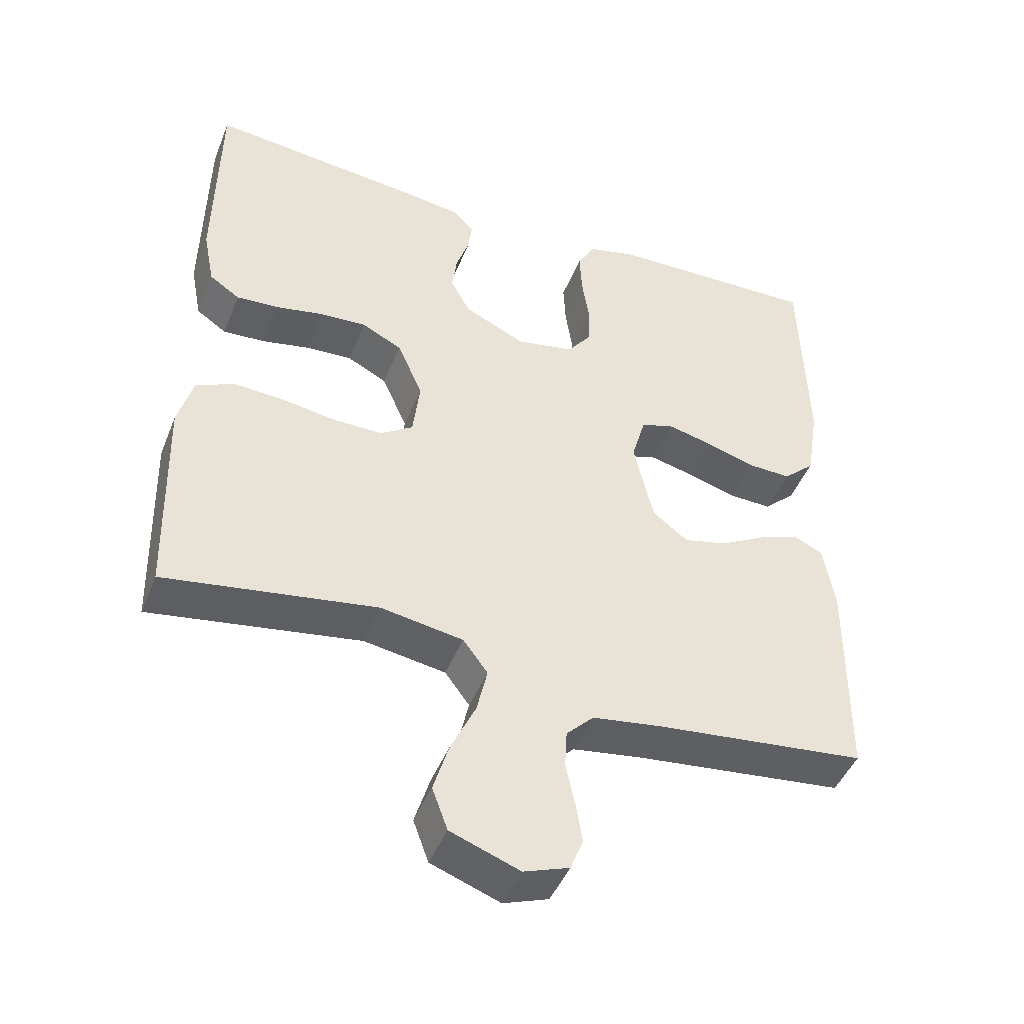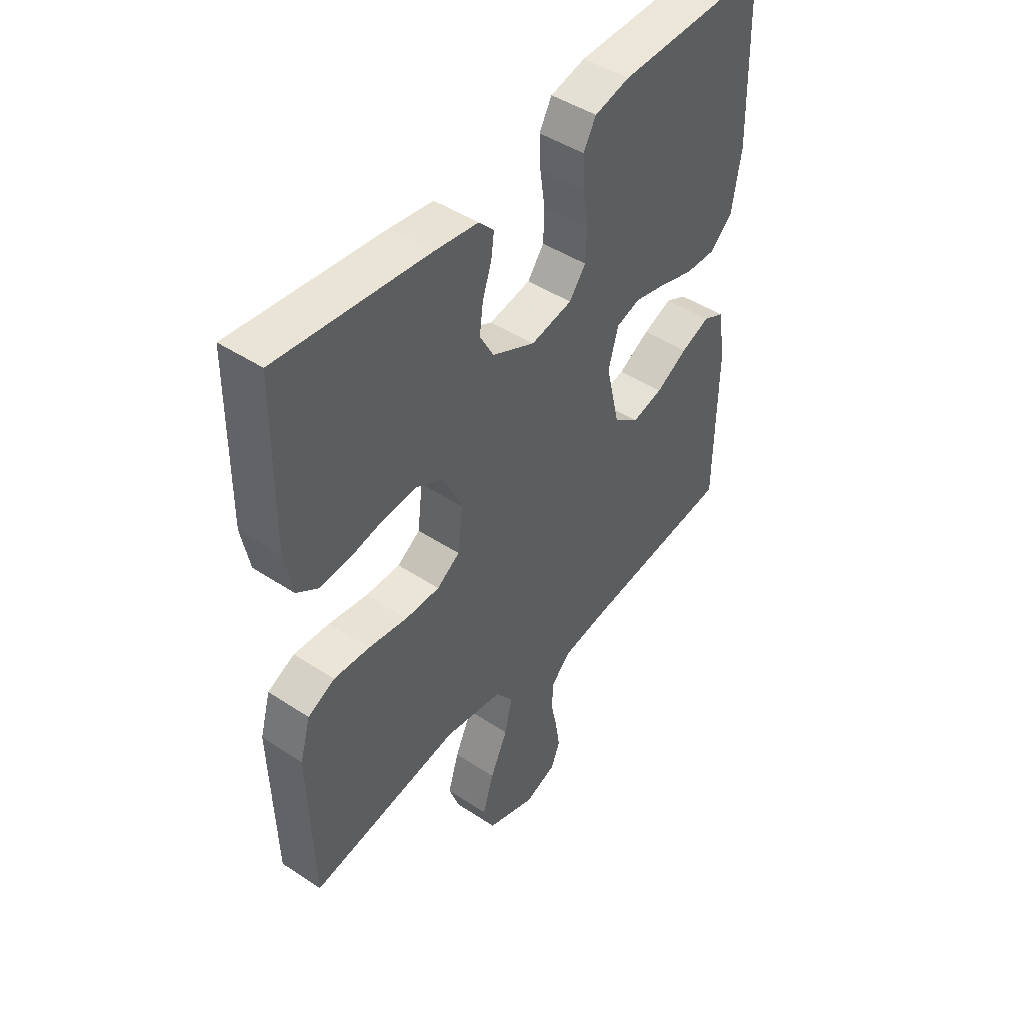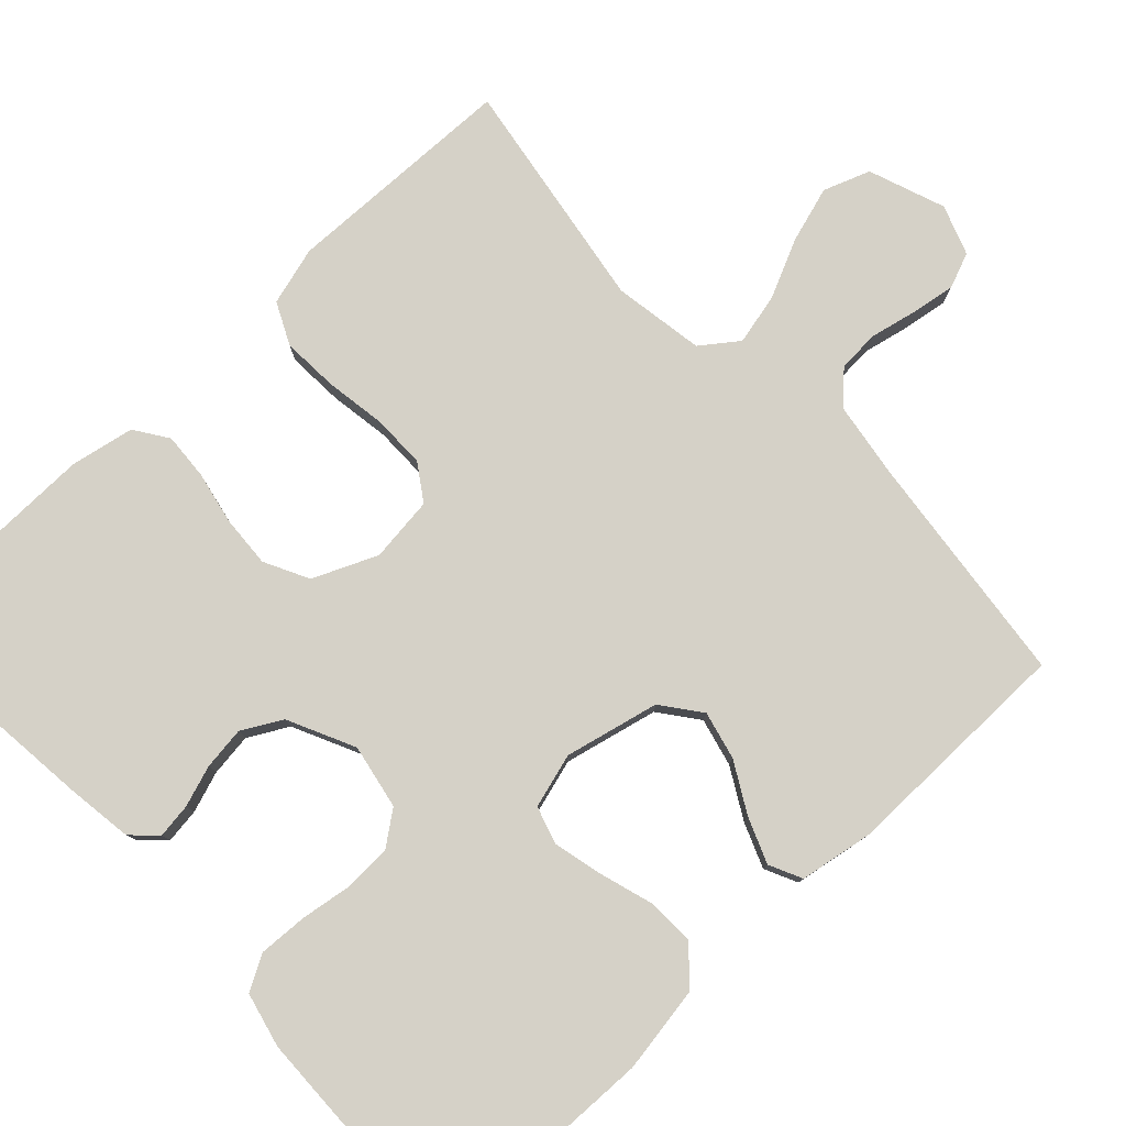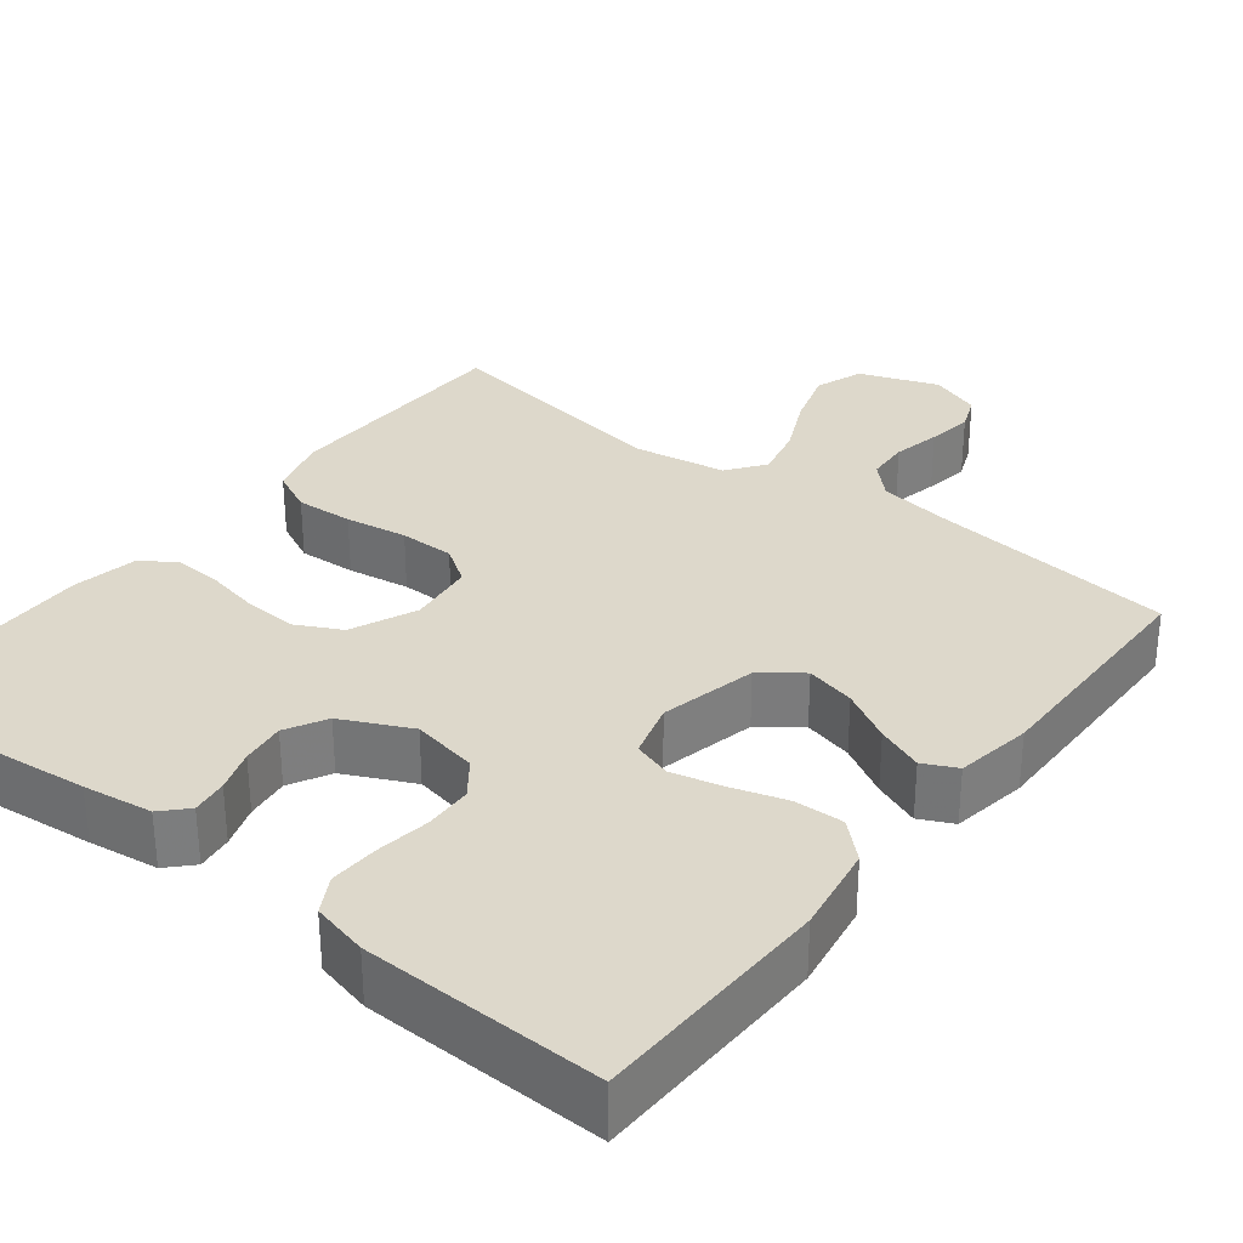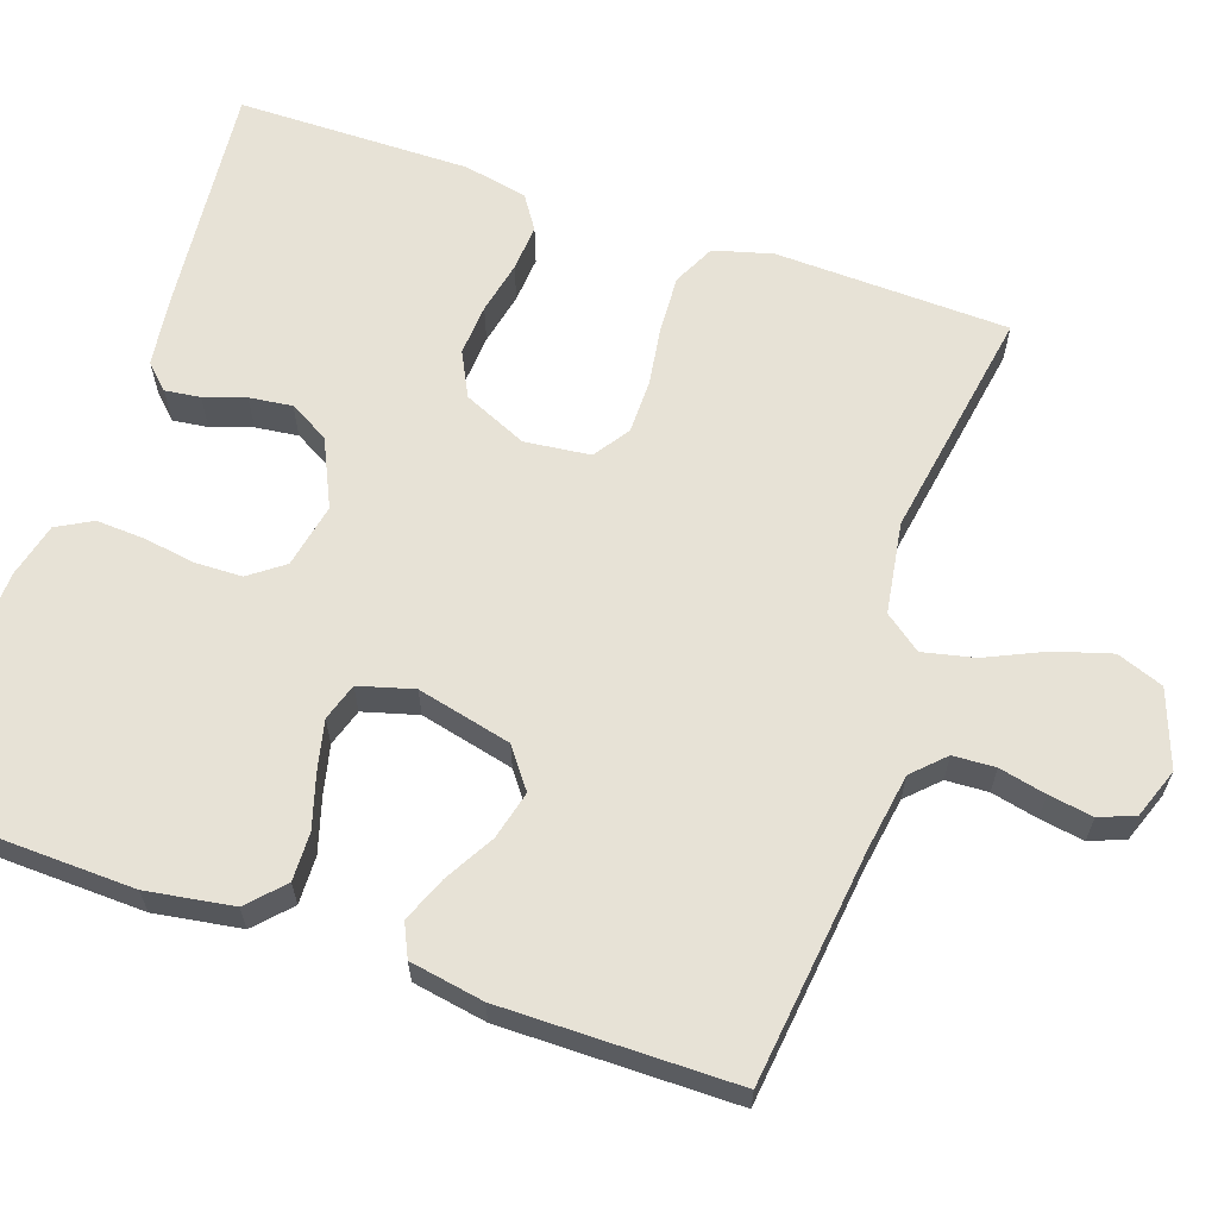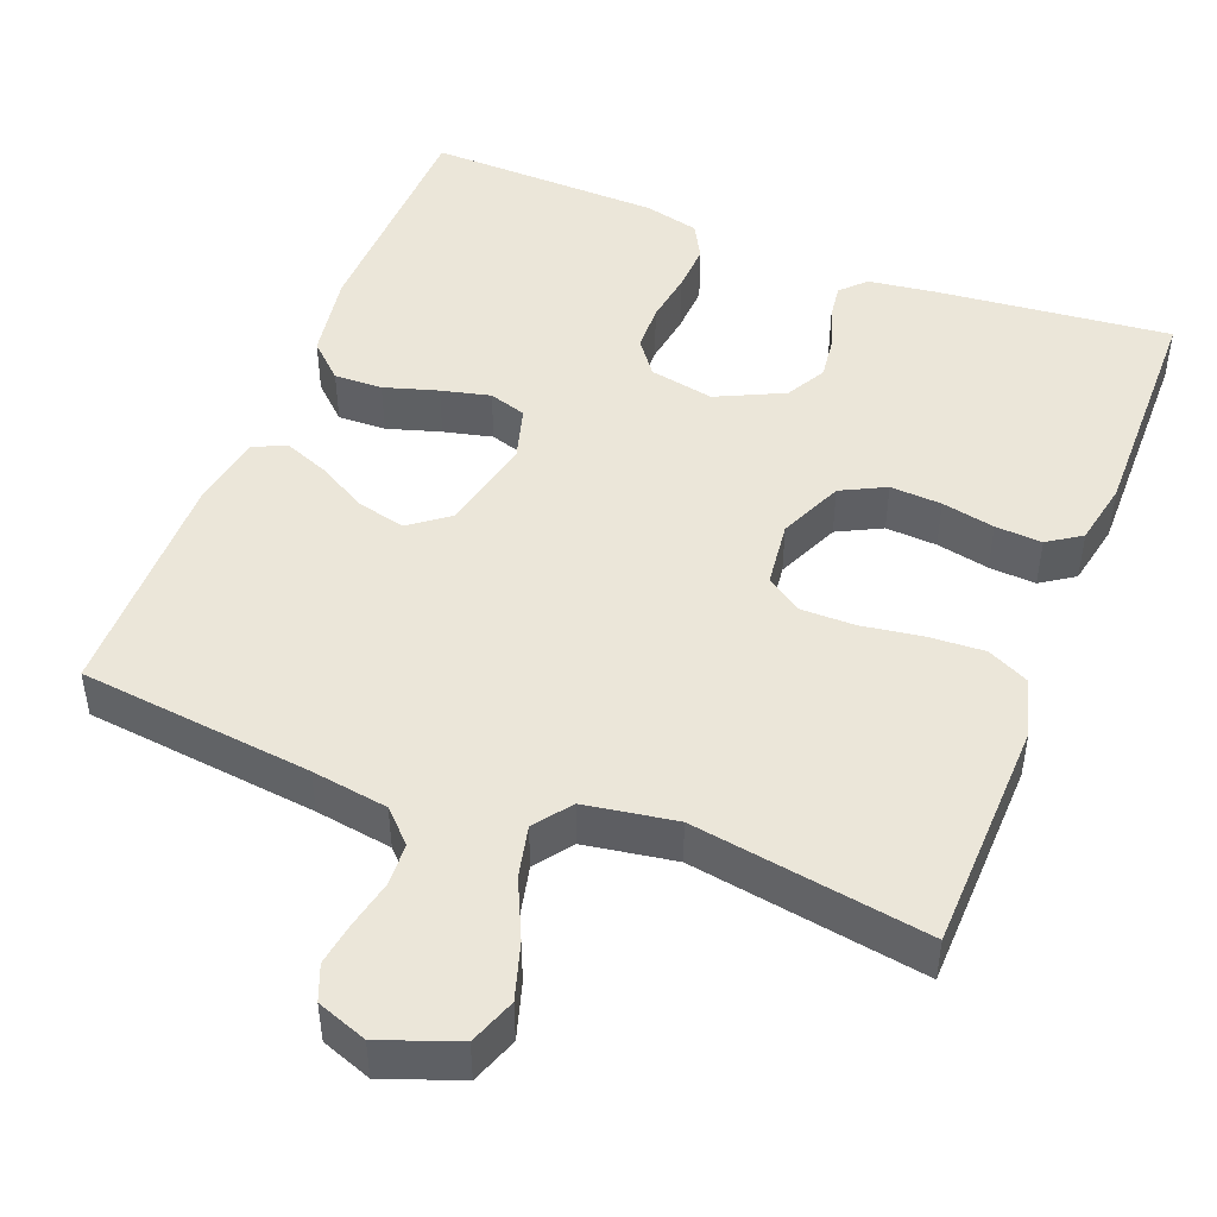
<metadata>
{"format":"obj","ext":"obj","renderer":"f3d","projection":"perspective","resolution":1024,"background":"white","views":[{"elev":-45.7,"azim":-21.2,"up":"+Z"},{"elev":46.0,"azim":-52.9,"up":"+Z"},{"elev":79.2,"azim":46.8,"up":"+Y"},{"elev":31.5,"azim":37.8,"up":"+Y"},{"elev":63.3,"azim":109.3,"up":"+Y"},{"elev":47.3,"azim":-158.6,"up":"+Y"}]}
</metadata>
<code>
v 0.5 0.07 -0.5
v 0.2 0.07 -0.534
v 0.102 0.07 -0.549
v 0.063 0.07 -0.588
v 0.06 0.07 -0.642
v 0.073 0.07 -0.702
v 0.082 0.07 -0.759
v 0.064 0.07 -0.804
v 0 0.07 -0.827
v -0.098 0.07 -0.791
v -0.12 0.07 -0.731
v -0.098 0.07 -0.659
v -0.063 0.07 -0.584
v -0.048 0.07 -0.518
v -0.083 0.07 -0.471
v -0.2 0.07 -0.452
v -0.5 0.07 -0.5
v -0.508 0.07 -0.2
v -0.487 0.07 -0.125
v -0.433 0.07 -0.099
v -0.361 0.07 -0.103
v -0.283 0.07 -0.115
v -0.214 0.07 -0.115
v -0.168 0.07 -0.084
v -0.158 0.07 0
v -0.194 0.07 0.082
v -0.251 0.07 0.111
v -0.317 0.07 0.107
v -0.385 0.07 0.093
v -0.445 0.07 0.089
v -0.488 0.07 0.118
v -0.504 0.07 0.2
v -0.5 0.07 0.5
v -0.2 0.07 0.469
v -0.113 0.07 0.457
v -0.083 0.07 0.426
v -0.089 0.07 0.381
v -0.107 0.07 0.328
v -0.114 0.07 0.273
v -0.086 0.07 0.222
v 0 0.07 0.181
v 0.083 0.07 0.197
v 0.116 0.07 0.241
v 0.118 0.07 0.301
v 0.108 0.07 0.368
v 0.105 0.07 0.43
v 0.13 0.07 0.475
v 0.2 0.07 0.492
v 0.5 0.07 0.5
v 0.508 0.07 0.2
v 0.49 0.07 0.089
v 0.445 0.07 0.047
v 0.383 0.07 0.049
v 0.314 0.07 0.07
v 0.251 0.07 0.085
v 0.203 0.07 0.07
v 0.183 0.07 0
v 0.211 0.07 -0.121
v 0.261 0.07 -0.159
v 0.323 0.07 -0.144
v 0.387 0.07 -0.108
v 0.445 0.07 -0.085
v 0.487 0.07 -0.105
v 0.503 0.07 -0.2
v 0.5 0 -0.5
v 0.2 0 -0.534
v 0.102 0 -0.549
v 0.063 0 -0.588
v 0.06 0 -0.642
v 0.073 0 -0.702
v 0.082 0 -0.759
v 0.064 0 -0.804
v 0 0 -0.827
v -0.098 0 -0.791
v -0.12 0 -0.731
v -0.098 0 -0.659
v -0.063 0 -0.584
v -0.048 0 -0.518
v -0.083 0 -0.471
v -0.2 0 -0.452
v -0.5 0 -0.5
v -0.508 0 -0.2
v -0.487 0 -0.125
v -0.433 0 -0.099
v -0.361 0 -0.103
v -0.283 0 -0.115
v -0.214 0 -0.115
v -0.168 0 -0.084
v -0.158 0 0
v -0.194 0 0.082
v -0.251 0 0.111
v -0.317 0 0.107
v -0.385 0 0.093
v -0.445 0 0.089
v -0.488 0 0.118
v -0.504 0 0.2
v -0.5 0 0.5
v -0.2 0 0.469
v -0.113 0 0.457
v -0.083 0 0.426
v -0.089 0 0.381
v -0.107 0 0.328
v -0.114 0 0.273
v -0.086 0 0.222
v 0 0 0.181
v 0.083 0 0.197
v 0.116 0 0.241
v 0.118 0 0.301
v 0.108 0 0.368
v 0.105 0 0.43
v 0.13 0 0.475
v 0.2 0 0.492
v 0.5 0 0.5
v 0.508 0 0.2
v 0.49 0 0.089
v 0.445 0 0.047
v 0.383 0 0.049
v 0.314 0 0.07
v 0.251 0 0.085
v 0.203 0 0.07
v 0.183 0 0
v 0.211 0 -0.121
v 0.261 0 -0.159
v 0.323 0 -0.144
v 0.387 0 -0.108
v 0.445 0 -0.085
v 0.487 0 -0.105
v 0.503 0 -0.2
f 64 1 2
f 63 64 2
f 62 63 2
f 61 62 2
f 60 61 2
f 59 60 2 3
f 58 59 3 4
f 57 58 4
f 52 53 54
f 51 52 54
f 50 51 54
f 49 50 54
f 48 49 54
f 47 48 54
f 46 47 54
f 45 46 54
f 44 45 54
f 43 44 54 55
f 42 43 55 56
f 36 37 38
f 35 36 38
f 34 35 38
f 33 34 38
f 32 33 38
f 31 32 38
f 30 31 38
f 29 30 38
f 28 29 38
f 27 28 38 39
f 26 27 39 40
f 20 21 22
f 19 20 22
f 18 19 22
f 17 18 22
f 16 17 22
f 15 16 22 23
f 14 15 23 24
f 11 12 13
f 10 11 13
f 9 10 13
f 8 9 13
f 7 8 13
f 6 7 13
f 5 6 13
f 4 5 13 14
f 14 24 25
f 4 14 25
f 57 4 25
f 57 25 26
f 56 57 26
f 42 56 26
f 41 42 26
f 26 40 41
f 66 65 128
f 66 128 127
f 66 127 126
f 66 126 125
f 66 125 124
f 67 66 124 123
f 68 67 123 122
f 68 122 121
f 118 117 116
f 118 116 115
f 118 115 114
f 118 114 113
f 118 113 112
f 118 112 111
f 118 111 110
f 118 110 109
f 118 109 108
f 119 118 108 107
f 120 119 107 106
f 102 101 100
f 102 100 99
f 102 99 98
f 102 98 97
f 102 97 96
f 102 96 95
f 102 95 94
f 102 94 93
f 102 93 92
f 103 102 92 91
f 104 103 91 90
f 86 85 84
f 86 84 83
f 86 83 82
f 86 82 81
f 86 81 80
f 87 86 80 79
f 88 87 79 78
f 77 76 75
f 77 75 74
f 77 74 73
f 77 73 72
f 77 72 71
f 77 71 70
f 77 70 69
f 78 77 69 68
f 89 88 78
f 89 78 68
f 89 68 121
f 90 89 121
f 90 121 120
f 90 120 106
f 90 106 105
f 105 104 90
f 1 65 66 2
f 2 66 67 3
f 3 67 68 4
f 4 68 69 5
f 5 69 70 6
f 6 70 71 7
f 7 71 72 8
f 8 72 73 9
f 9 73 74 10
f 10 74 75 11
f 11 75 76 12
f 12 76 77 13
f 13 77 78 14
f 14 78 79 15
f 15 79 80 16
f 16 80 81 17
f 17 81 82 18
f 18 82 83 19
f 19 83 84 20
f 20 84 85 21
f 21 85 86 22
f 22 86 87 23
f 23 87 88 24
f 24 88 89 25
f 25 89 90 26
f 26 90 91 27
f 27 91 92 28
f 28 92 93 29
f 29 93 94 30
f 30 94 95 31
f 31 95 96 32
f 32 96 97 33
f 33 97 98 34
f 34 98 99 35
f 35 99 100 36
f 36 100 101 37
f 37 101 102 38
f 38 102 103 39
f 39 103 104 40
f 40 104 105 41
f 41 105 106 42
f 42 106 107 43
f 43 107 108 44
f 44 108 109 45
f 45 109 110 46
f 46 110 111 47
f 47 111 112 48
f 48 112 113 49
f 49 113 114 50
f 50 114 115 51
f 51 115 116 52
f 52 116 117 53
f 53 117 118 54
f 54 118 119 55
f 55 119 120 56
f 56 120 121 57
f 57 121 122 58
f 58 122 123 59
f 59 123 124 60
f 60 124 125 61
f 61 125 126 62
f 62 126 127 63
f 63 127 128 64
f 64 128 65 1

</code>
